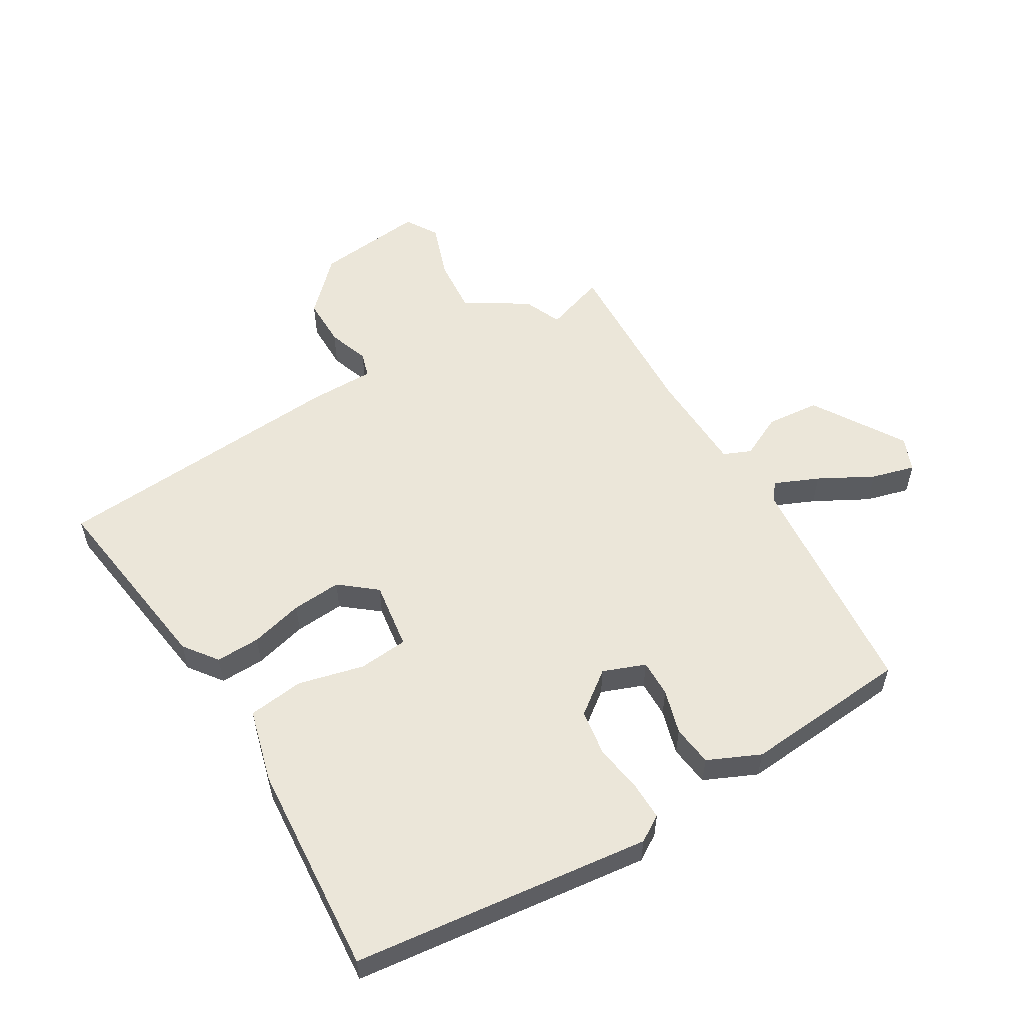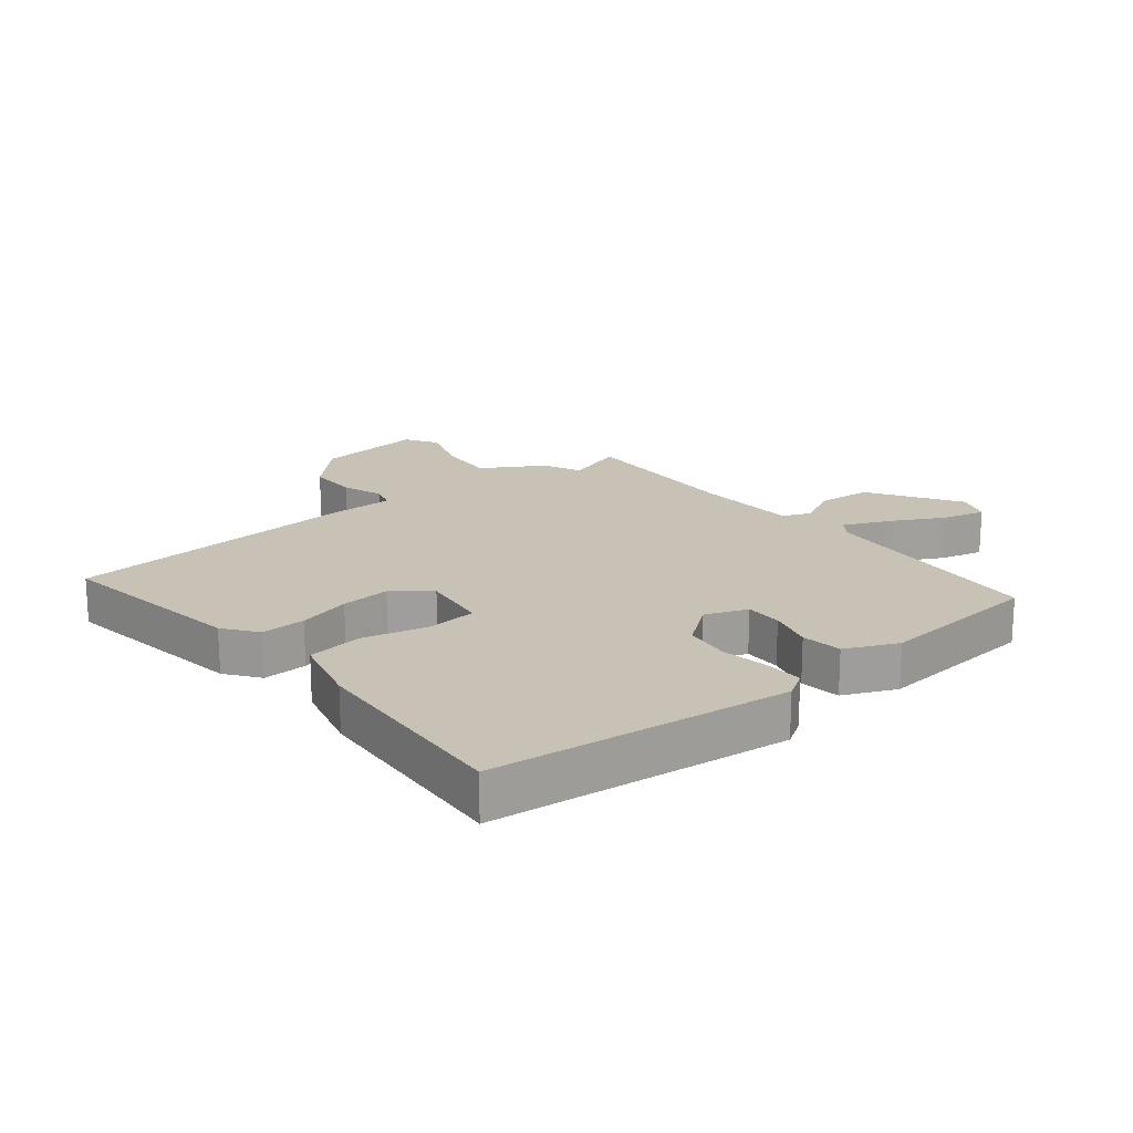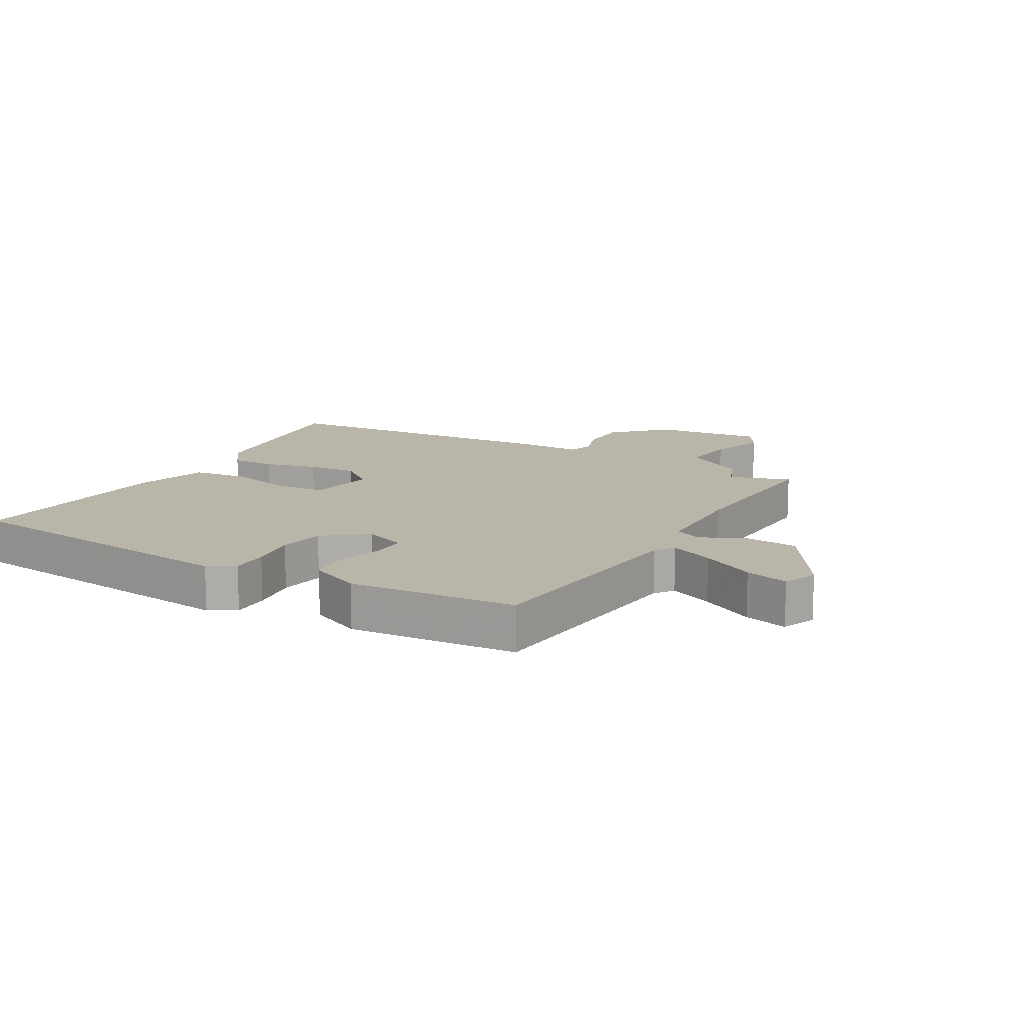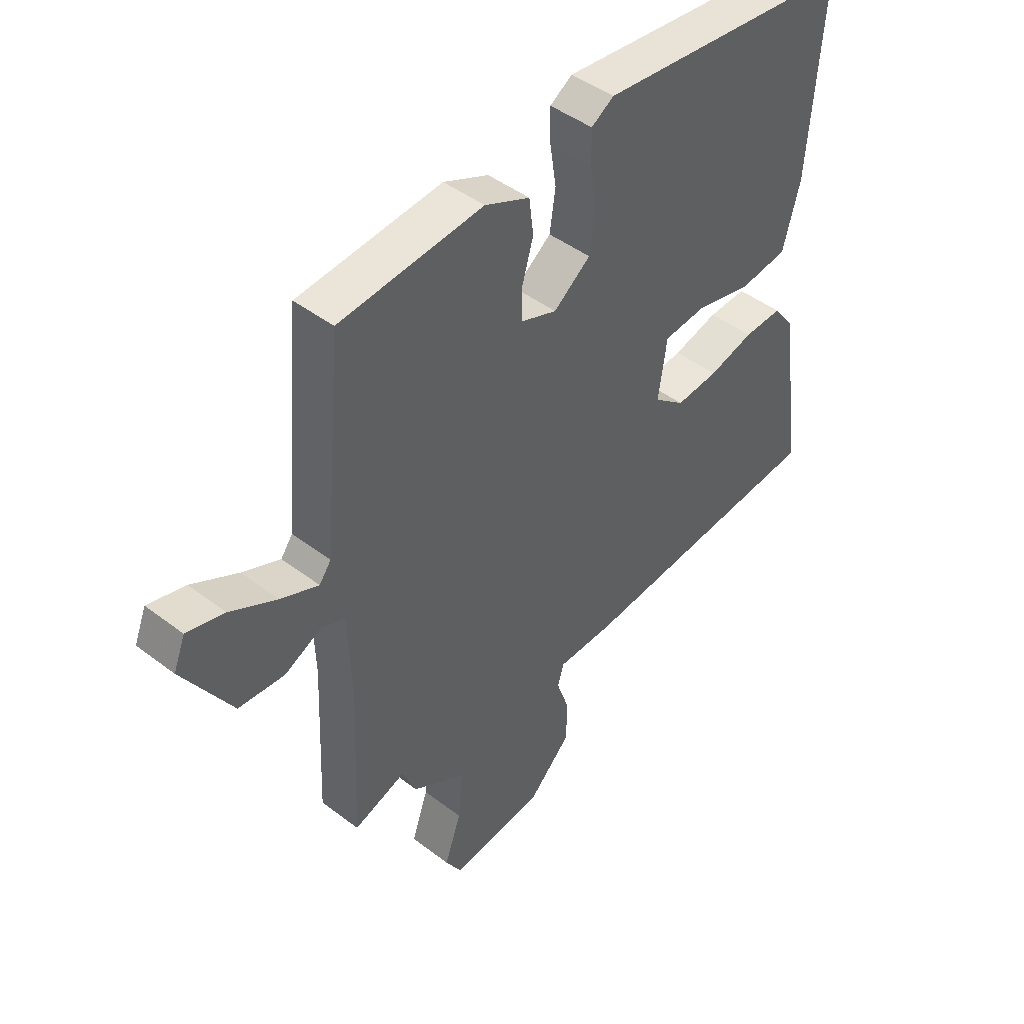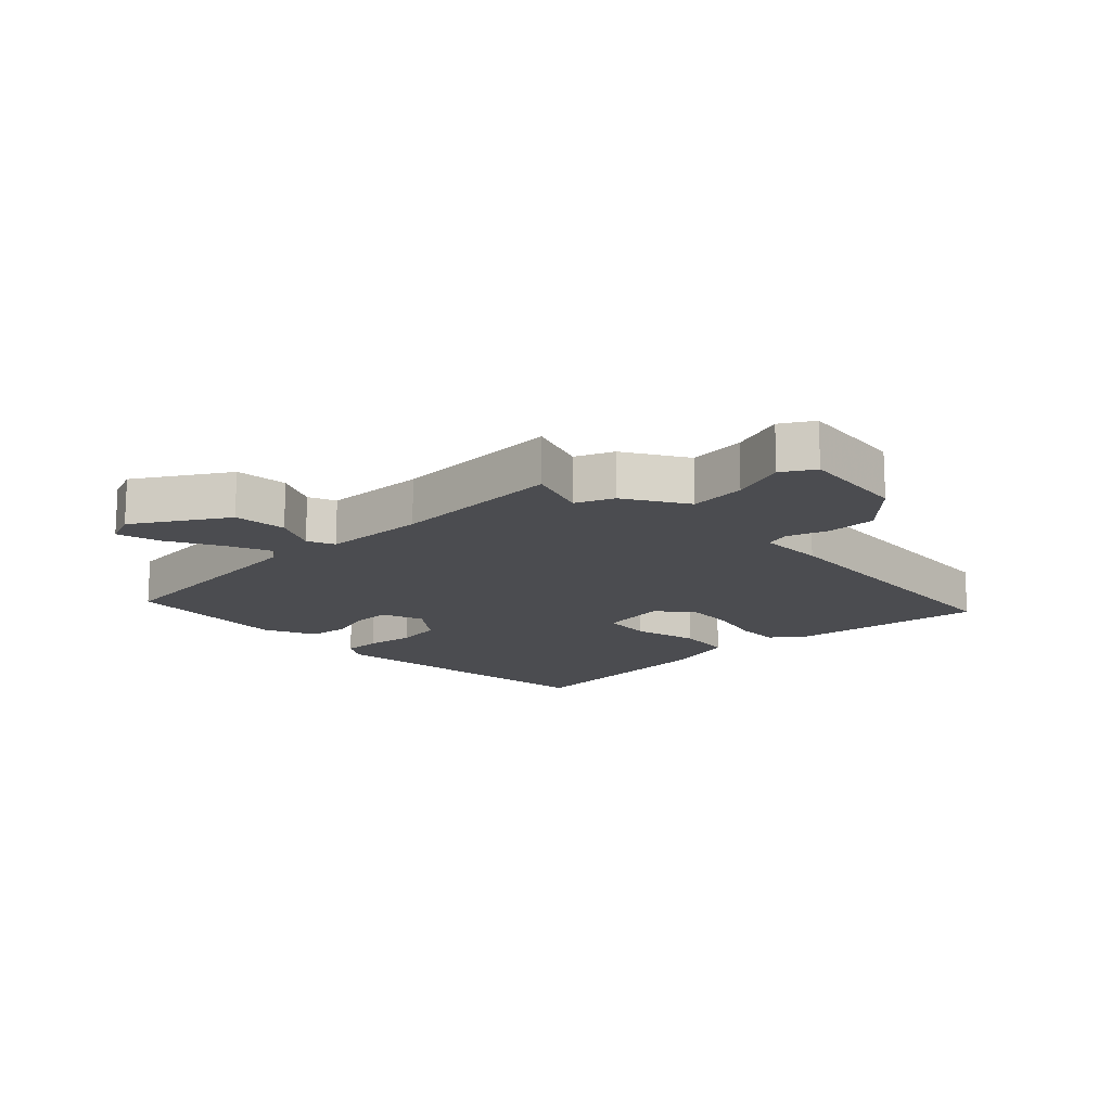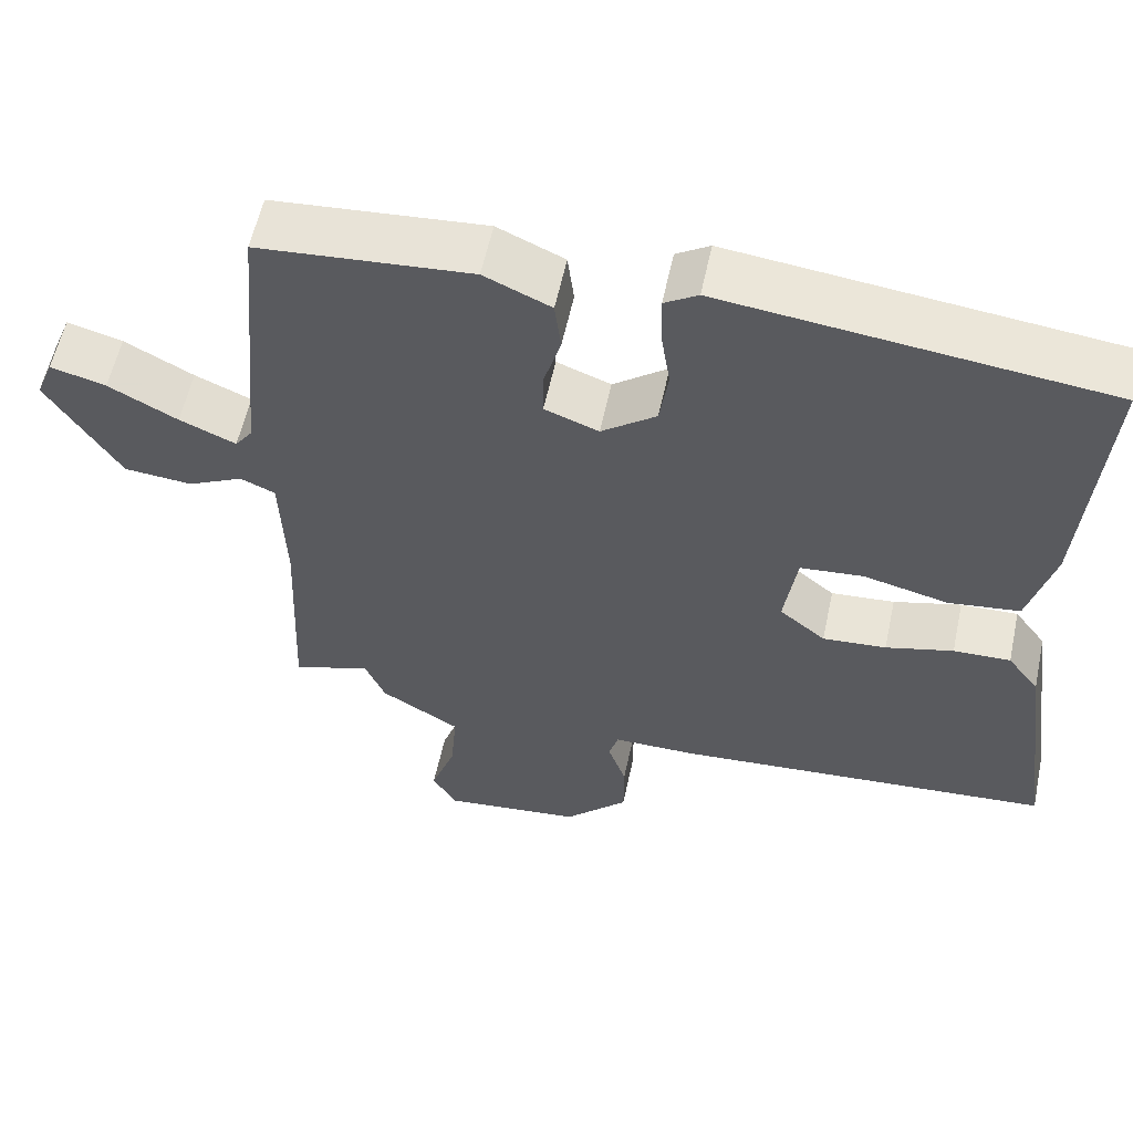
<metadata>
{"format":"obj","ext":"obj","renderer":"f3d","projection":"perspective","resolution":1024,"background":"white","views":[{"elev":55.6,"azim":-30.9,"up":"+Y"},{"elev":19.0,"azim":-39.4,"up":"+Y"},{"elev":13.6,"azim":30.0,"up":"+Y"},{"elev":45.4,"azim":131.4,"up":"+Z"},{"elev":-15.2,"azim":134.1,"up":"+Y"},{"elev":57.9,"azim":-167.9,"up":"+Z"}]}
</metadata>
<code>
v 0.513 0.07 -0.504
v 0.415 0.07 -0.471
v 0.389 0.07 -0.532
v 0.289 0.07 -0.593
v 0.297 0.07 -0.685
v 0.328 0.07 -0.774
v 0.297 0.07 -0.826
v 0.121 0.07 -0.807
v 0.041 0.07 -0.727
v 0.041 0.07 -0.647
v 0.064 0.07 -0.58
v 0.052 0.07 -0.54
v -0.054 0.07 -0.54
v -0.531 0.07 -0.505
v -0.488 0.07 -0.192
v -0.448 0.07 -0.138
v -0.376 0.07 -0.14
v -0.291 0.07 -0.162
v -0.211 0.07 -0.168
v -0.153 0.07 -0.121
v -0.169 0.07 -0.011
v -0.249 0.07 -0.004
v -0.355 0.07 -0.03
v -0.445 0.07 -0.019
v -0.477 0.07 0.1
v -0.503 0.07 0.443
v -0.023 0.07 0.499
v 0.019 0.07 0.473
v 0.018 0.07 0.412
v 0.006 0.07 0.334
v 0.017 0.07 0.259
v 0.086 0.07 0.207
v 0.154 0.07 0.233
v 0.153 0.07 0.293
v 0.132 0.07 0.365
v 0.14 0.07 0.431
v 0.224 0.07 0.469
v 0.492 0.07 0.447
v 0.526 0.07 0.071
v 0.548 0.07 0.041
v 0.619 0.07 0.072
v 0.706 0.07 0.119
v 0.776 0.07 0.138
v 0.798 0.07 0.083
v 0.707 0.07 -0.064
v 0.621 0.07 -0.072
v 0.551 0.07 -0.038
v 0.507 0.07 -0.057
v 0.501 0.07 -0.224
v 0.513 0 -0.504
v 0.415 0 -0.471
v 0.389 0 -0.532
v 0.289 0 -0.593
v 0.297 0 -0.685
v 0.328 0 -0.774
v 0.297 0 -0.826
v 0.121 0 -0.807
v 0.041 0 -0.727
v 0.041 0 -0.647
v 0.064 0 -0.58
v 0.052 0 -0.54
v -0.054 0 -0.54
v -0.531 0 -0.505
v -0.488 0 -0.192
v -0.448 0 -0.138
v -0.376 0 -0.14
v -0.291 0 -0.162
v -0.211 0 -0.168
v -0.153 0 -0.121
v -0.169 0 -0.011
v -0.249 0 -0.004
v -0.355 0 -0.03
v -0.445 0 -0.019
v -0.477 0 0.1
v -0.503 0 0.443
v -0.023 0 0.499
v 0.019 0 0.473
v 0.018 0 0.412
v 0.006 0 0.334
v 0.017 0 0.259
v 0.086 0 0.207
v 0.154 0 0.233
v 0.153 0 0.293
v 0.132 0 0.365
v 0.14 0 0.431
v 0.224 0 0.469
v 0.492 0 0.447
v 0.526 0 0.071
v 0.548 0 0.041
v 0.619 0 0.072
v 0.706 0 0.119
v 0.776 0 0.138
v 0.798 0 0.083
v 0.707 0 -0.064
v 0.621 0 -0.072
v 0.551 0 -0.038
v 0.507 0 -0.057
v 0.501 0 -0.224
f 44 45 46 47
f 44 47 48
f 41 42 43 44
f 40 41 44 48
f 39 40 48
f 38 39 48
f 37 38 48 49
f 34 35 36 37
f 33 34 37 49
f 27 28 29 30
f 27 30 31
f 26 27 31
f 25 26 31 32
f 22 23 24 25
f 21 22 25 32
f 15 16 17 18
f 15 18 19
f 12 13 14 15
f 12 15 19
f 8 9 10 11
f 6 7 8 11
f 5 6 11 12
f 4 5 12 19
f 2 3 4 19
f 20 21 32 33
f 20 33 49 1
f 1 2 19 20
f 96 95 94 93
f 97 96 93
f 93 92 91 90
f 97 93 90 89
f 97 89 88
f 97 88 87
f 98 97 87 86
f 86 85 84 83
f 98 86 83 82
f 79 78 77 76
f 80 79 76
f 80 76 75
f 81 80 75 74
f 74 73 72 71
f 81 74 71 70
f 67 66 65 64
f 68 67 64
f 64 63 62 61
f 68 64 61
f 60 59 58 57
f 60 57 56 55
f 61 60 55 54
f 68 61 54 53
f 68 53 52 51
f 82 81 70 69
f 50 98 82 69
f 69 68 51 50
f 1 50 51 2
f 2 51 52 3
f 3 52 53 4
f 4 53 54 5
f 5 54 55 6
f 6 55 56 7
f 7 56 57 8
f 8 57 58 9
f 9 58 59 10
f 10 59 60 11
f 11 60 61 12
f 12 61 62 13
f 13 62 63 14
f 14 63 64 15
f 15 64 65 16
f 16 65 66 17
f 17 66 67 18
f 18 67 68 19
f 19 68 69 20
f 20 69 70 21
f 21 70 71 22
f 22 71 72 23
f 23 72 73 24
f 24 73 74 25
f 25 74 75 26
f 26 75 76 27
f 27 76 77 28
f 28 77 78 29
f 29 78 79 30
f 30 79 80 31
f 31 80 81 32
f 32 81 82 33
f 33 82 83 34
f 34 83 84 35
f 35 84 85 36
f 36 85 86 37
f 37 86 87 38
f 38 87 88 39
f 39 88 89 40
f 40 89 90 41
f 41 90 91 42
f 42 91 92 43
f 43 92 93 44
f 44 93 94 45
f 45 94 95 46
f 46 95 96 47
f 47 96 97 48
f 48 97 98 49
f 49 98 50 1

</code>
